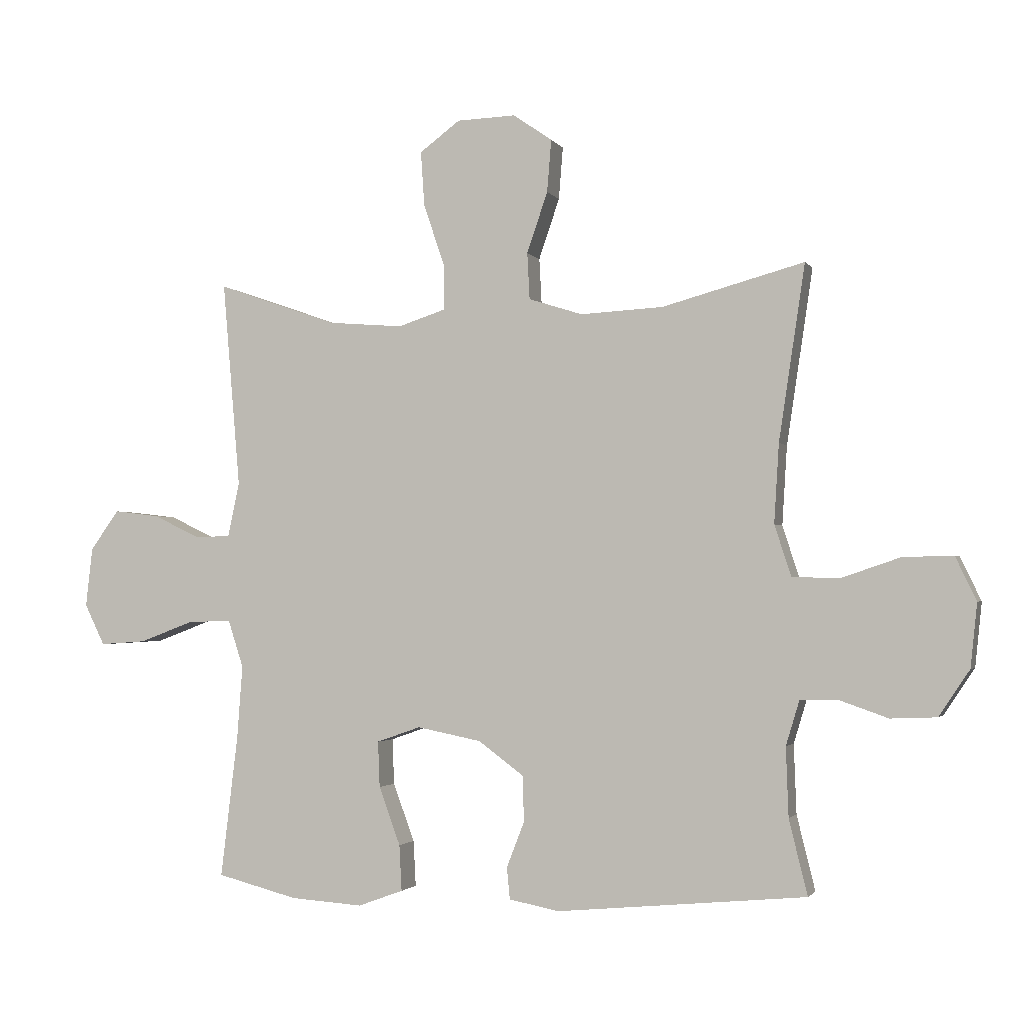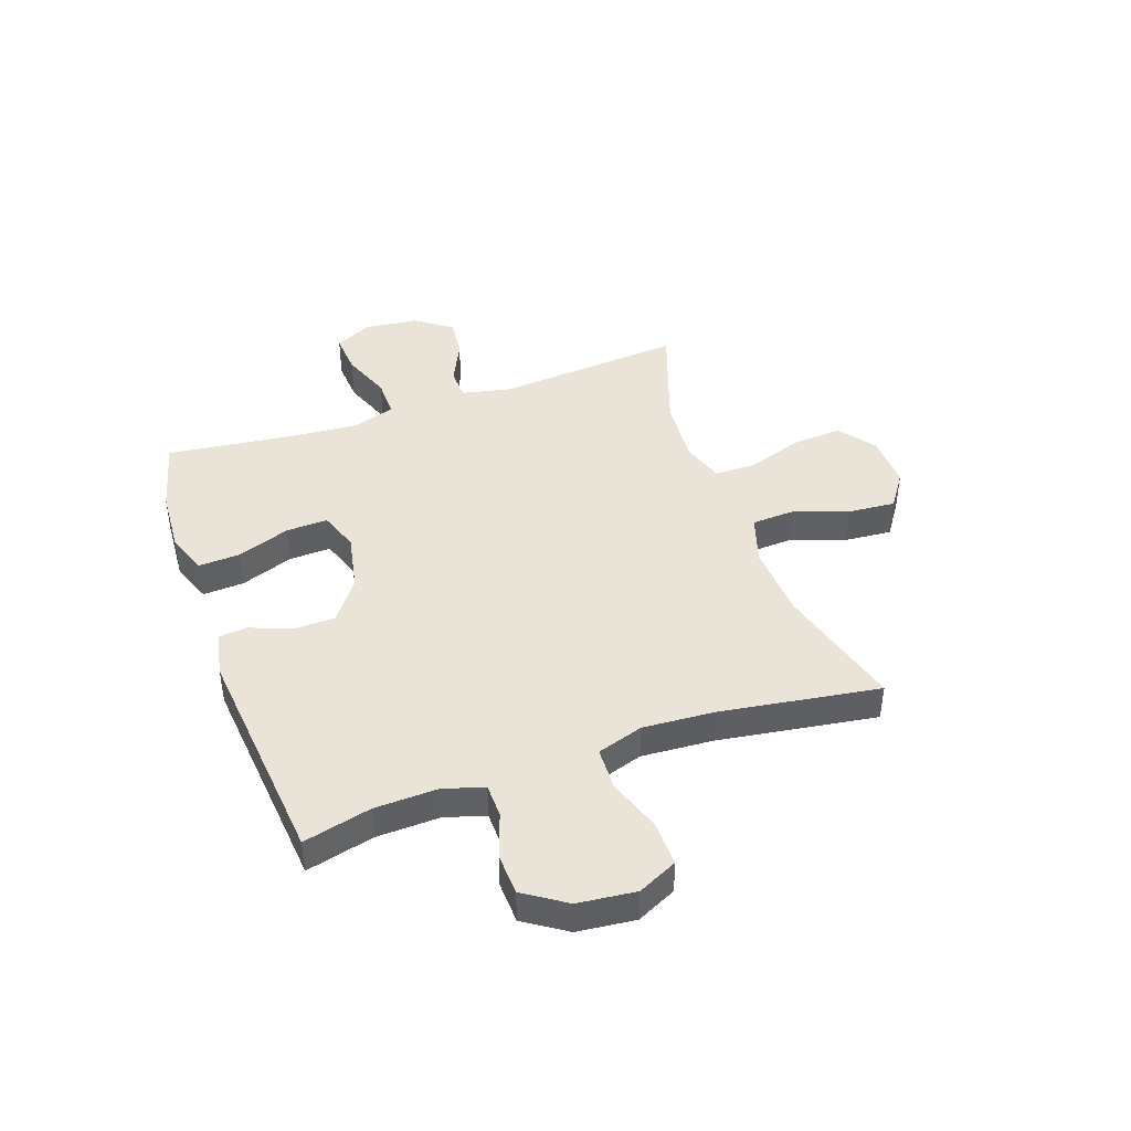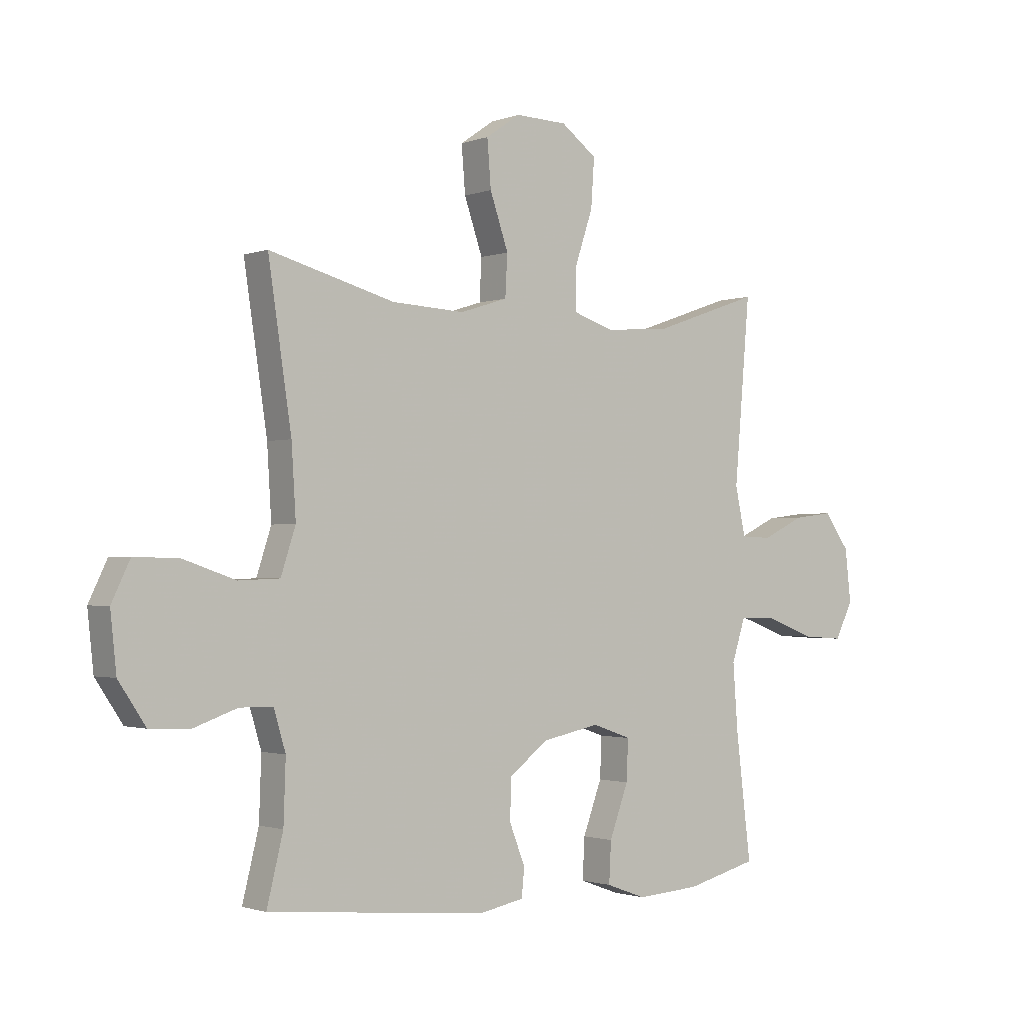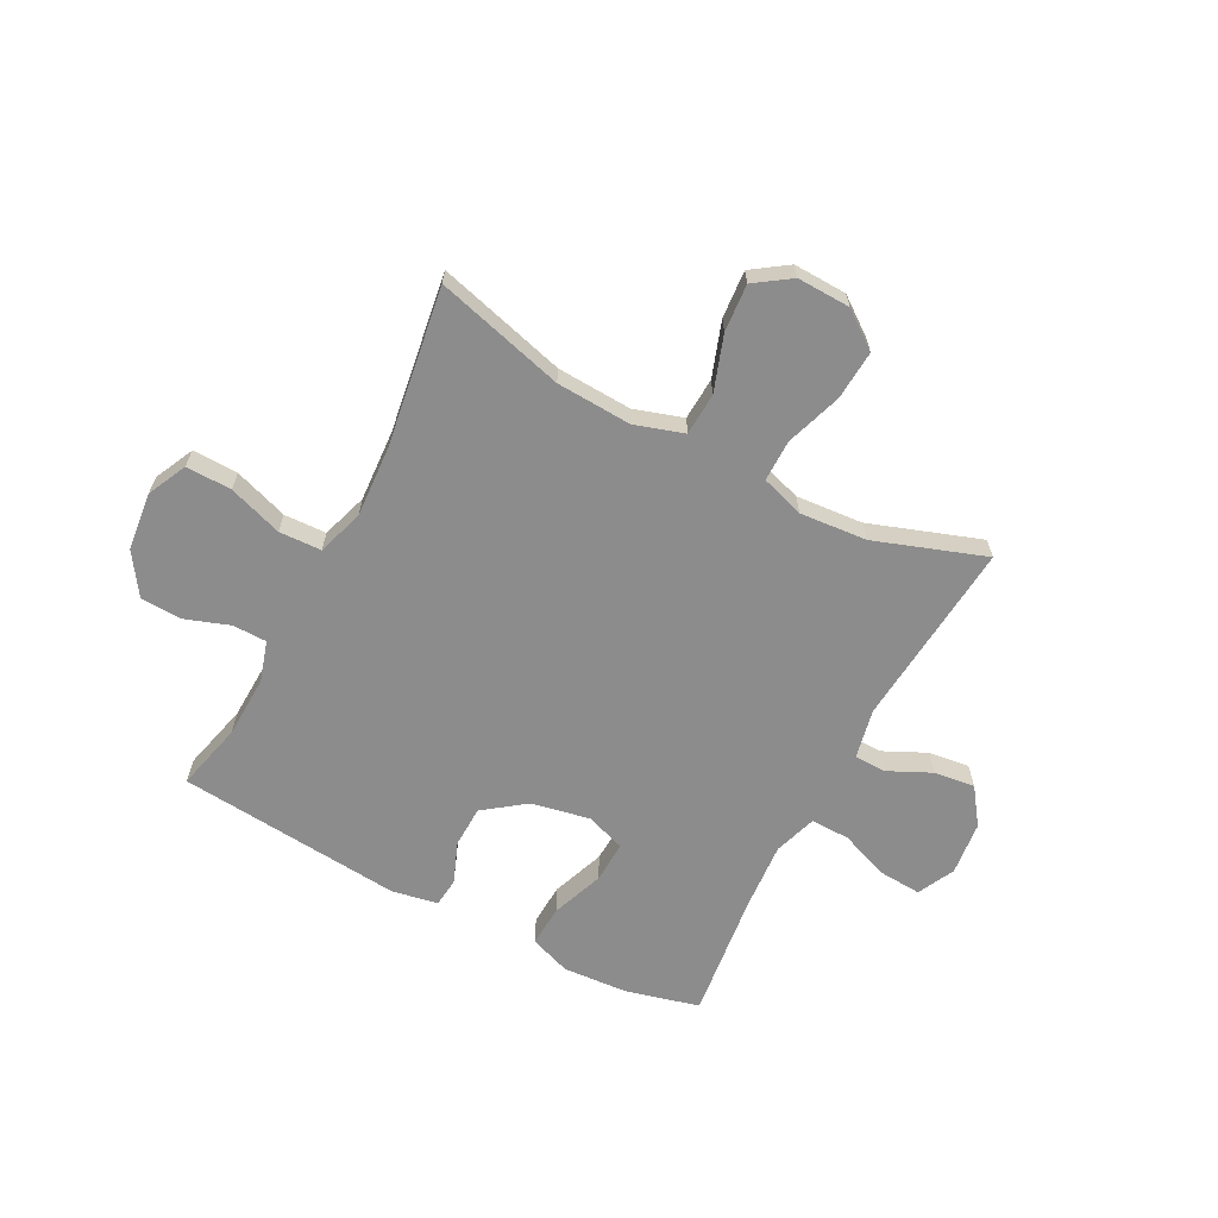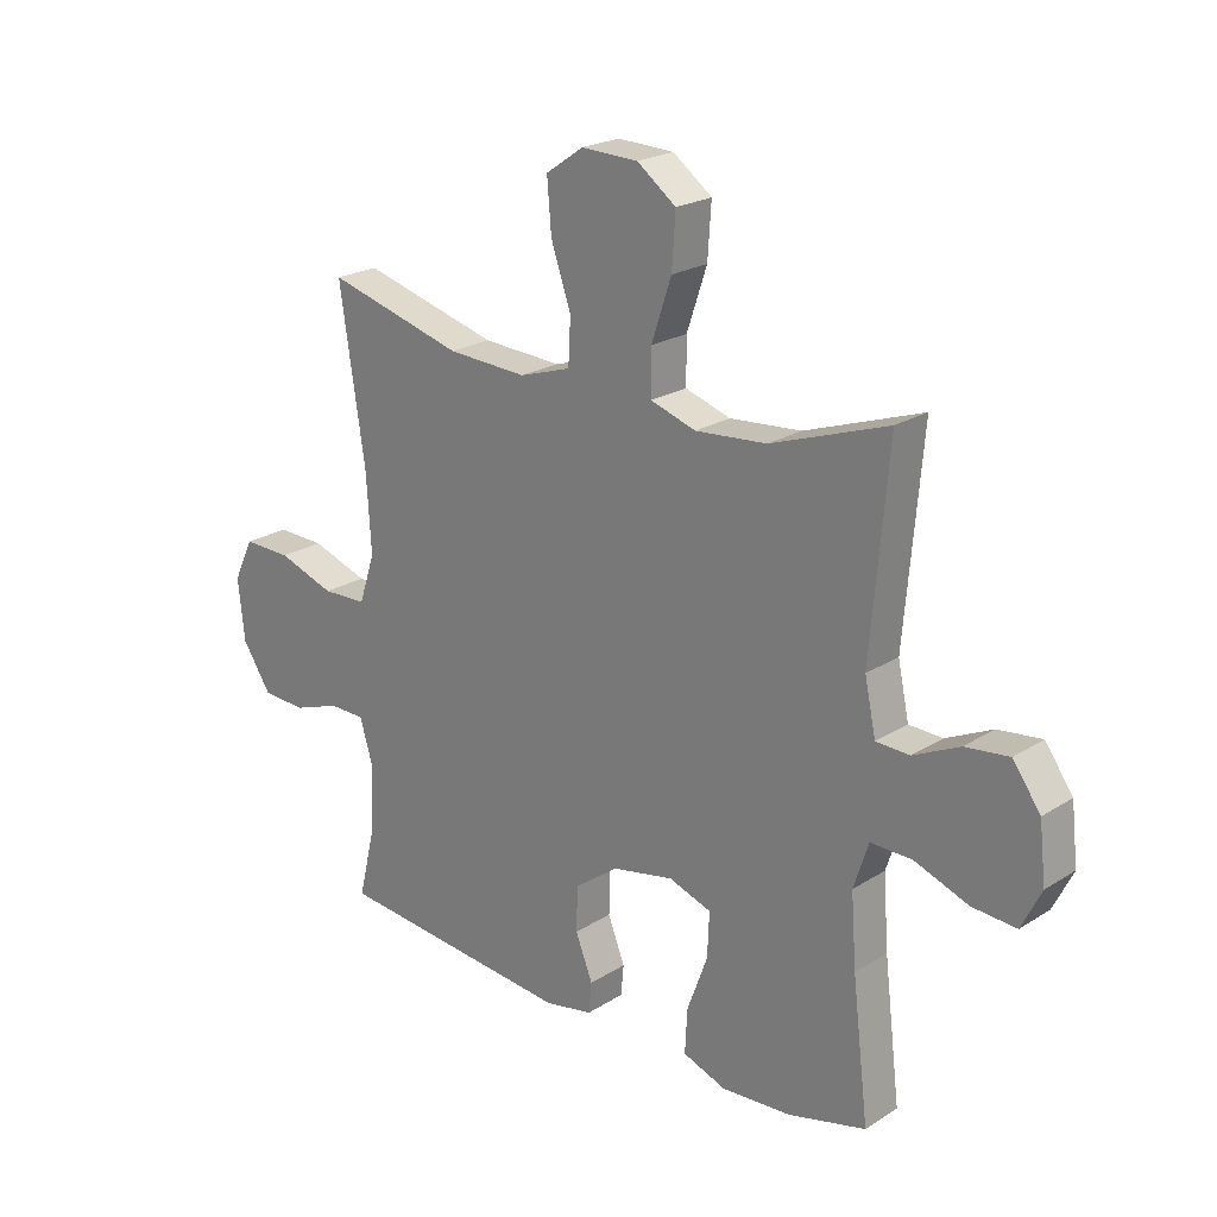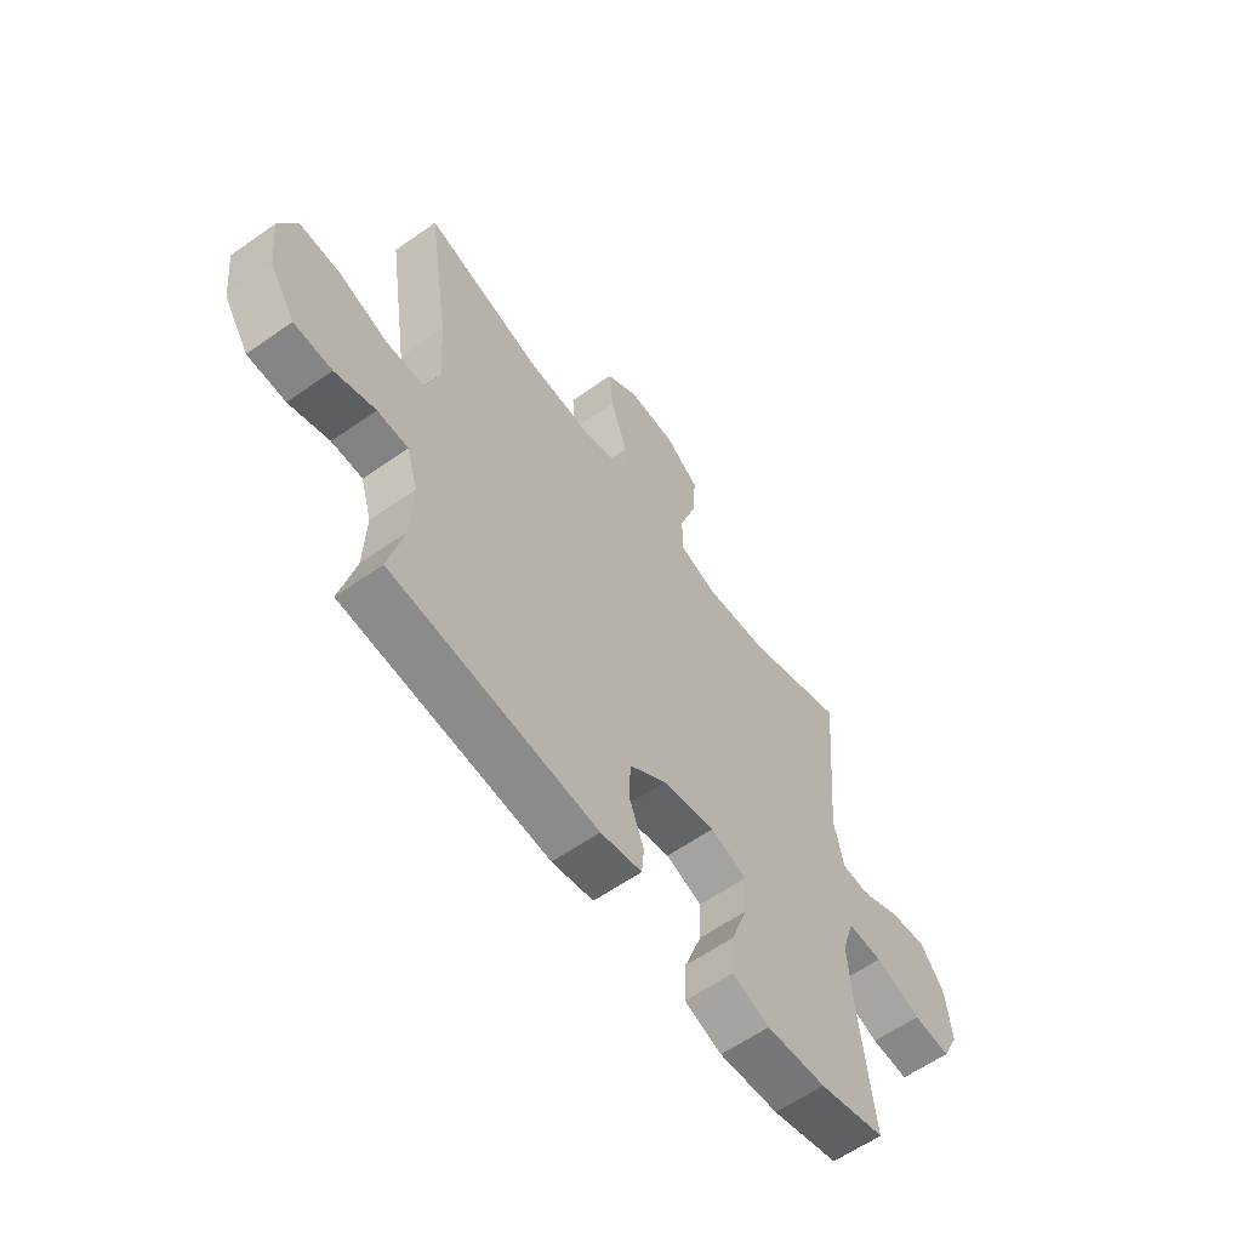
<metadata>
{"format":"obj","ext":"obj","renderer":"f3d","projection":"perspective","resolution":1024,"background":"white","views":[{"elev":-2.1,"azim":-162.9,"up":"+Z"},{"elev":42.9,"azim":-109.4,"up":"+Y"},{"elev":-1.4,"azim":-37.9,"up":"+Z"},{"elev":-64.3,"azim":-27.7,"up":"+Y"},{"elev":22.1,"azim":42.6,"up":"+Z"},{"elev":-60.1,"azim":-54.2,"up":"+Z"}]}
</metadata>
<code>
v -0.5 0.07 -0.5
v -0.47 0.07 -0.378
v -0.466 0.07 -0.265
v -0.488 0.07 -0.192
v -0.549 0.07 -0.191
v -0.629 0.07 -0.219
v -0.704 0.07 -0.216
v -0.754 0.07 -0.141
v -0.765 0.07 -0.037
v -0.731 0.07 0.034
v -0.649 0.07 0.032
v -0.552 0.07 -0.001
v -0.476 0.07 0.002
v -0.449 0.07 0.085
v -0.457 0.07 0.214
v -0.5 0.07 0.5
v -0.268 0.07 0.437
v -0.133 0.07 0.43
v -0.045 0.07 0.458
v -0.041 0.07 0.534
v -0.075 0.07 0.633
v -0.082 0.07 0.719
v -0.018 0.07 0.763
v 0.078 0.07 0.76
v 0.144 0.07 0.711
v 0.138 0.07 0.622
v 0.104 0.07 0.521
v 0.104 0.07 0.446
v 0.181 0.07 0.421
v 0.302 0.07 0.431
v 0.5 0.07 0.5
v 0.471 0.07 0.163
v 0.49 0.07 0.074
v 0.547 0.07 0.072
v 0.625 0.07 0.109
v 0.699 0.07 0.118
v 0.746 0.07 0.053
v 0.757 0.07 -0.044
v 0.724 0.07 -0.111
v 0.649 0.07 -0.106
v 0.558 0.07 -0.072
v 0.488 0.07 -0.071
v 0.463 0.07 -0.148
v 0.472 0.07 -0.269
v 0.5 0.07 -0.5
v 0.368 0.07 -0.534
v 0.25 0.07 -0.542
v 0.176 0.07 -0.515
v 0.18 0.07 -0.44
v 0.215 0.07 -0.345
v 0.218 0.07 -0.27
v 0.146 0.07 -0.245
v 0.041 0.07 -0.266
v -0.033 0.07 -0.321
v -0.035 0.07 -0.396
v -0.006 0.07 -0.47
v -0.011 0.07 -0.522
v -0.093 0.07 -0.538
v -0.5 0 -0.5
v -0.47 0 -0.378
v -0.466 0 -0.265
v -0.488 0 -0.192
v -0.549 0 -0.191
v -0.629 0 -0.219
v -0.704 0 -0.216
v -0.754 0 -0.141
v -0.765 0 -0.037
v -0.731 0 0.034
v -0.649 0 0.032
v -0.552 0 -0.001
v -0.476 0 0.002
v -0.449 0 0.085
v -0.457 0 0.214
v -0.5 0 0.5
v -0.268 0 0.437
v -0.133 0 0.43
v -0.045 0 0.458
v -0.041 0 0.534
v -0.075 0 0.633
v -0.082 0 0.719
v -0.018 0 0.763
v 0.078 0 0.76
v 0.144 0 0.711
v 0.138 0 0.622
v 0.104 0 0.521
v 0.104 0 0.446
v 0.181 0 0.421
v 0.302 0 0.431
v 0.5 0 0.5
v 0.471 0 0.163
v 0.49 0 0.074
v 0.547 0 0.072
v 0.625 0 0.109
v 0.699 0 0.118
v 0.746 0 0.053
v 0.757 0 -0.044
v 0.724 0 -0.111
v 0.649 0 -0.106
v 0.558 0 -0.072
v 0.488 0 -0.071
v 0.463 0 -0.148
v 0.472 0 -0.269
v 0.5 0 -0.5
v 0.368 0 -0.534
v 0.25 0 -0.542
v 0.176 0 -0.515
v 0.18 0 -0.44
v 0.215 0 -0.345
v 0.218 0 -0.27
v 0.146 0 -0.245
v 0.041 0 -0.266
v -0.033 0 -0.321
v -0.035 0 -0.396
v -0.006 0 -0.47
v -0.011 0 -0.522
v -0.093 0 -0.538
f 58 1 2
f 57 58 2
f 56 57 2
f 55 56 2
f 54 55 2 3
f 53 54 3 4
f 52 53 4
f 48 49 50
f 47 48 50
f 46 47 50
f 45 46 50
f 44 45 50
f 43 44 50 51
f 42 43 51 52
f 39 40 41
f 38 39 41
f 37 38 41
f 36 37 41
f 35 36 41
f 34 35 41
f 33 34 41 42
f 42 52 4
f 33 42 4
f 32 33 4
f 25 26 27
f 24 25 27
f 23 24 27
f 22 23 27
f 21 22 27
f 20 21 27
f 19 20 27 28
f 18 19 28 29
f 15 16 17
f 14 15 17 18
f 13 14 18 29
f 10 11 12
f 9 10 12
f 8 9 12
f 7 8 12
f 6 7 12
f 5 6 12
f 5 12 13
f 4 5 13
f 32 4 13
f 31 32 13
f 30 31 13
f 13 29 30
f 60 59 116
f 60 116 115
f 60 115 114
f 60 114 113
f 61 60 113 112
f 62 61 112 111
f 62 111 110
f 108 107 106
f 108 106 105
f 108 105 104
f 108 104 103
f 108 103 102
f 109 108 102 101
f 110 109 101 100
f 99 98 97
f 99 97 96
f 99 96 95
f 99 95 94
f 99 94 93
f 99 93 92
f 100 99 92 91
f 62 110 100
f 62 100 91
f 62 91 90
f 85 84 83
f 85 83 82
f 85 82 81
f 85 81 80
f 85 80 79
f 85 79 78
f 86 85 78 77
f 87 86 77 76
f 75 74 73
f 76 75 73 72
f 87 76 72 71
f 70 69 68
f 70 68 67
f 70 67 66
f 70 66 65
f 70 65 64
f 70 64 63
f 71 70 63
f 71 63 62
f 71 62 90
f 71 90 89
f 71 89 88
f 88 87 71
f 1 59 60 2
f 2 60 61 3
f 3 61 62 4
f 4 62 63 5
f 5 63 64 6
f 6 64 65 7
f 7 65 66 8
f 8 66 67 9
f 9 67 68 10
f 10 68 69 11
f 11 69 70 12
f 12 70 71 13
f 13 71 72 14
f 14 72 73 15
f 15 73 74 16
f 16 74 75 17
f 17 75 76 18
f 18 76 77 19
f 19 77 78 20
f 20 78 79 21
f 21 79 80 22
f 22 80 81 23
f 23 81 82 24
f 24 82 83 25
f 25 83 84 26
f 26 84 85 27
f 27 85 86 28
f 28 86 87 29
f 29 87 88 30
f 30 88 89 31
f 31 89 90 32
f 32 90 91 33
f 33 91 92 34
f 34 92 93 35
f 35 93 94 36
f 36 94 95 37
f 37 95 96 38
f 38 96 97 39
f 39 97 98 40
f 40 98 99 41
f 41 99 100 42
f 42 100 101 43
f 43 101 102 44
f 44 102 103 45
f 45 103 104 46
f 46 104 105 47
f 47 105 106 48
f 48 106 107 49
f 49 107 108 50
f 50 108 109 51
f 51 109 110 52
f 52 110 111 53
f 53 111 112 54
f 54 112 113 55
f 55 113 114 56
f 56 114 115 57
f 57 115 116 58
f 58 116 59 1

</code>
